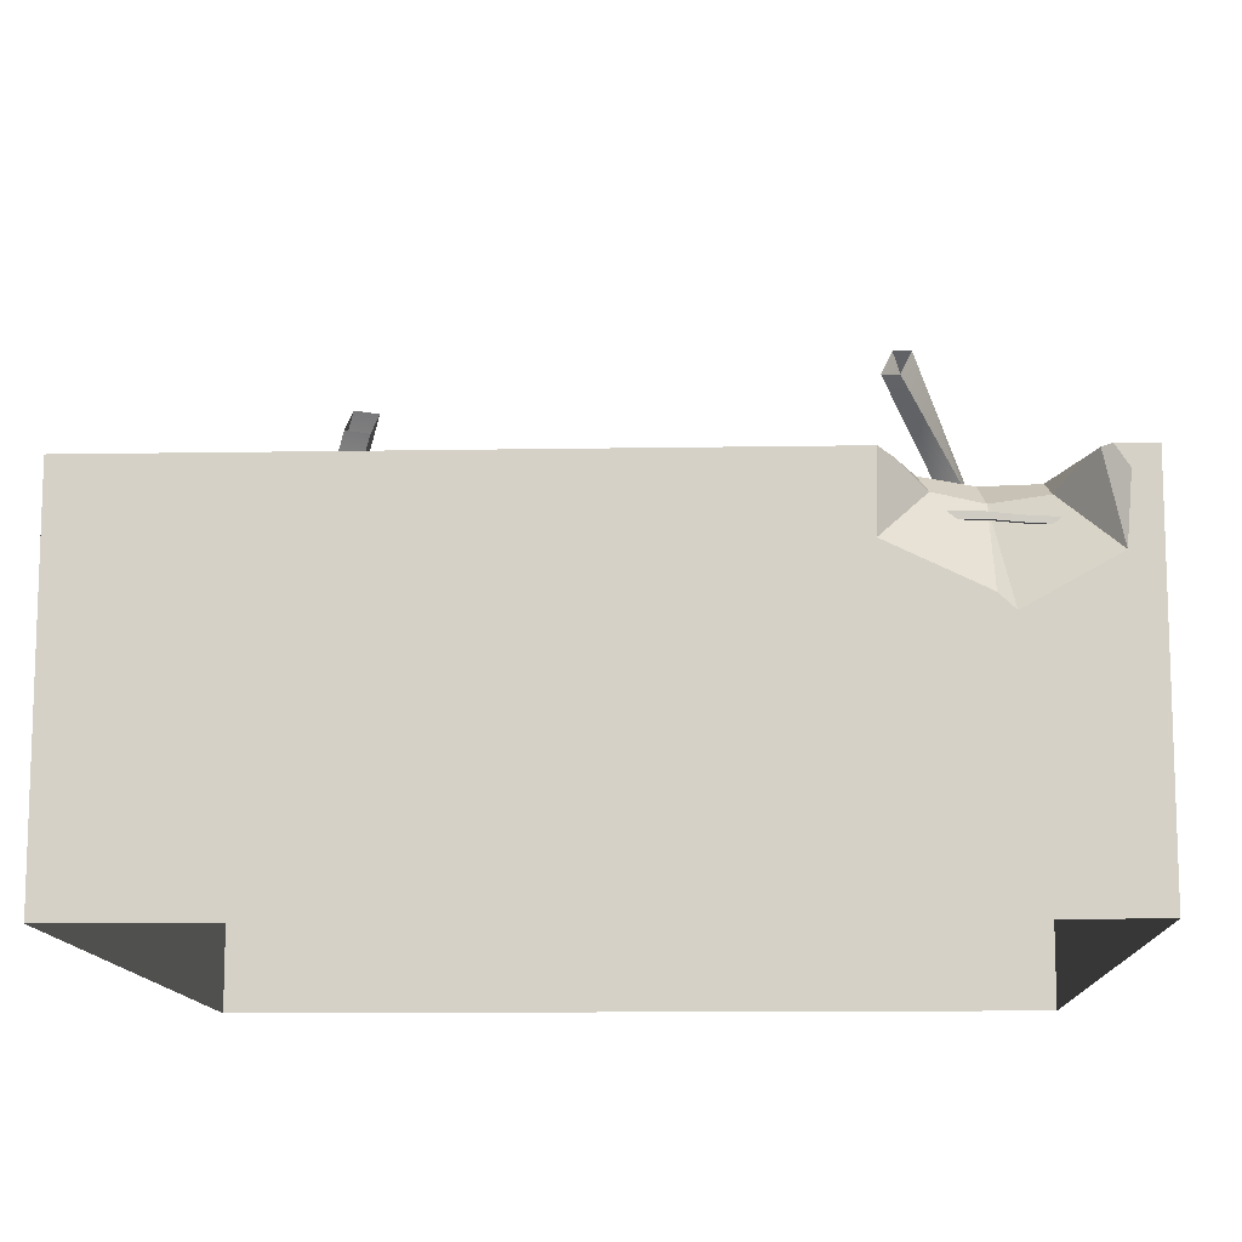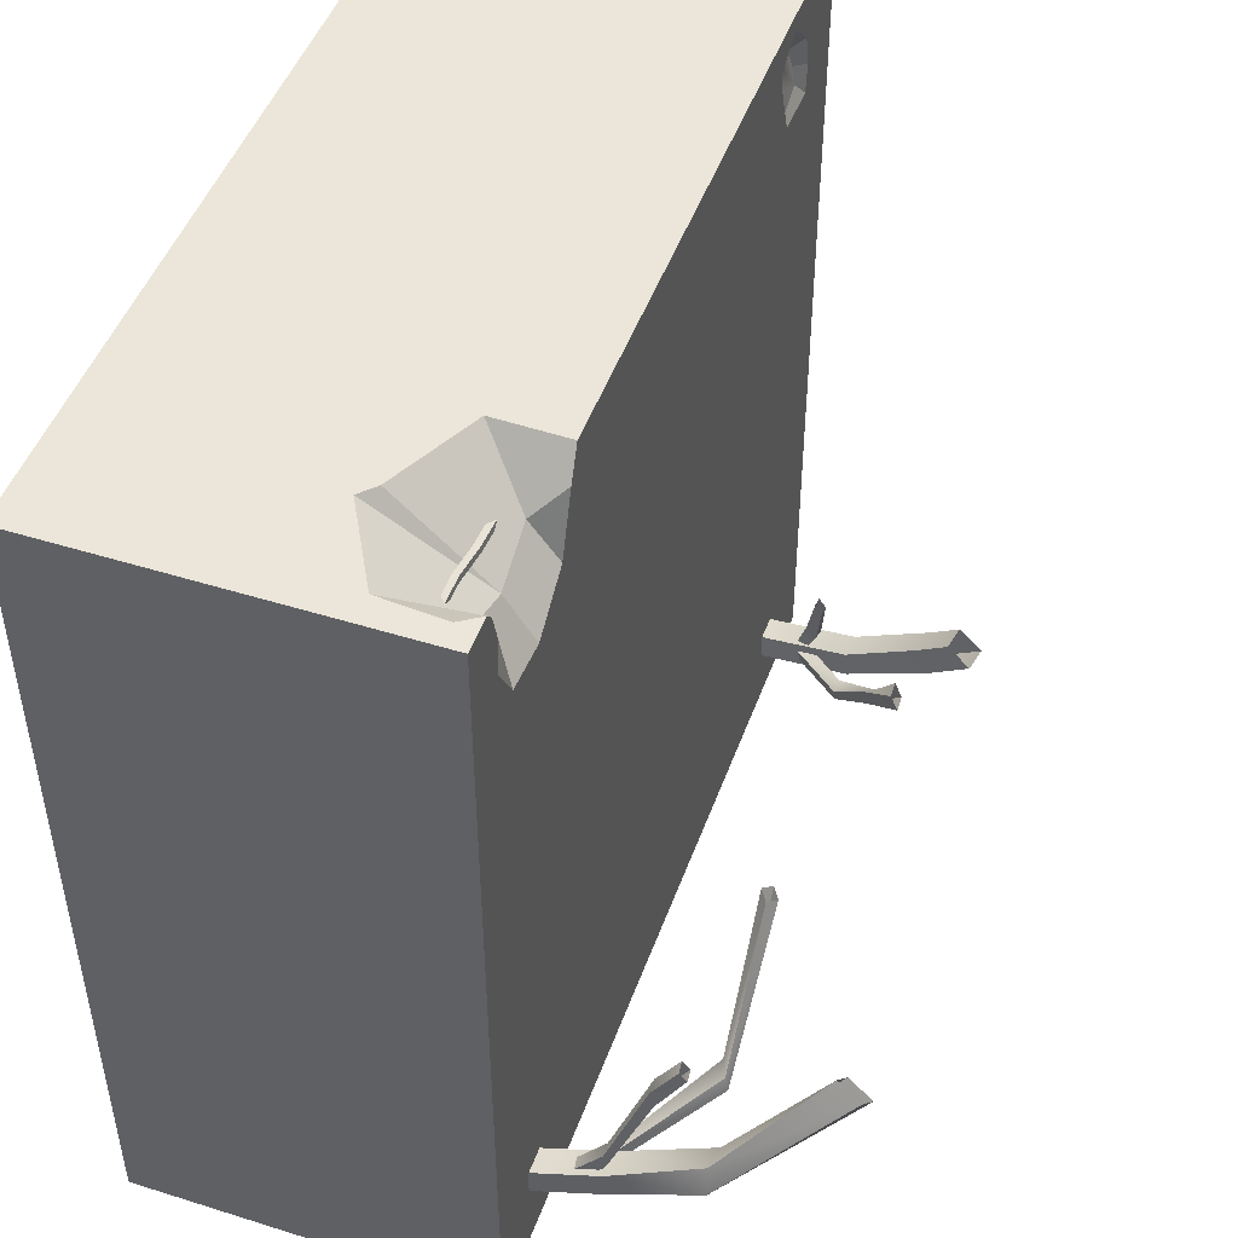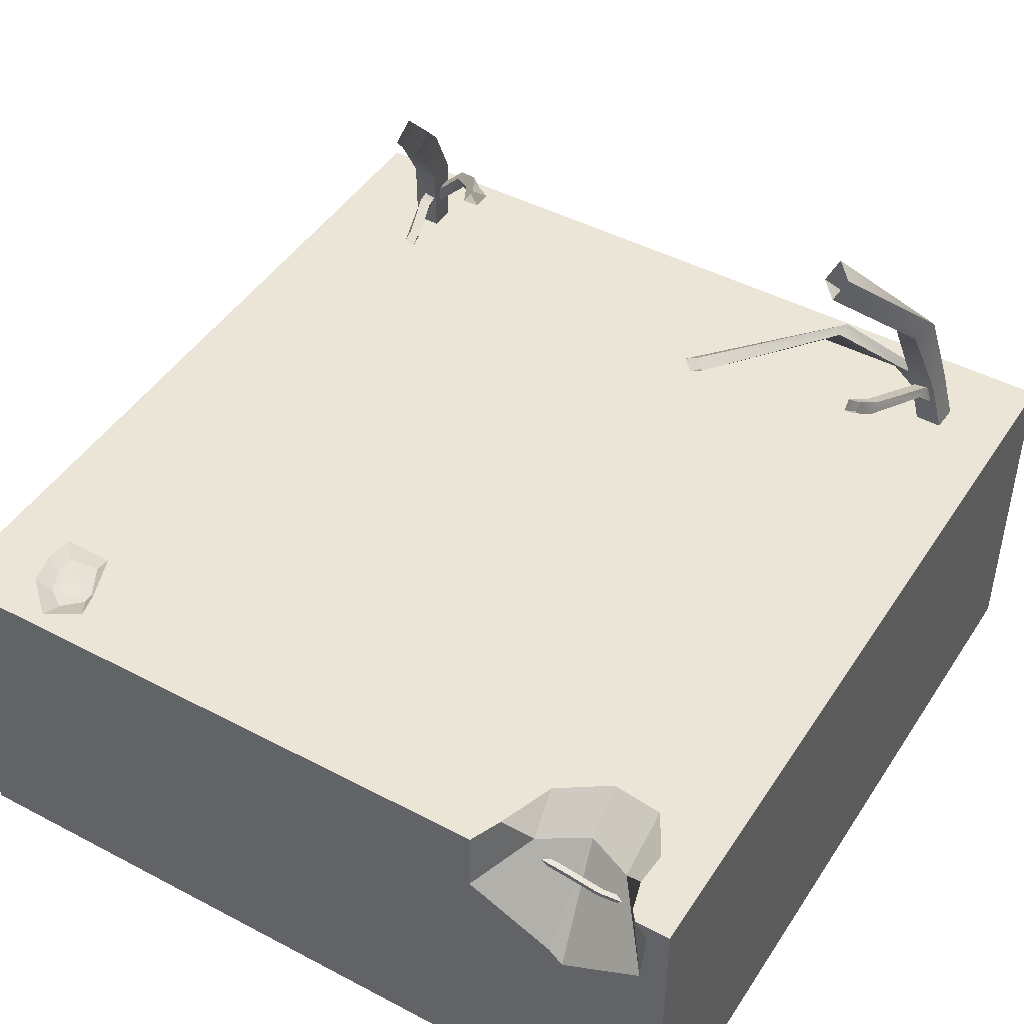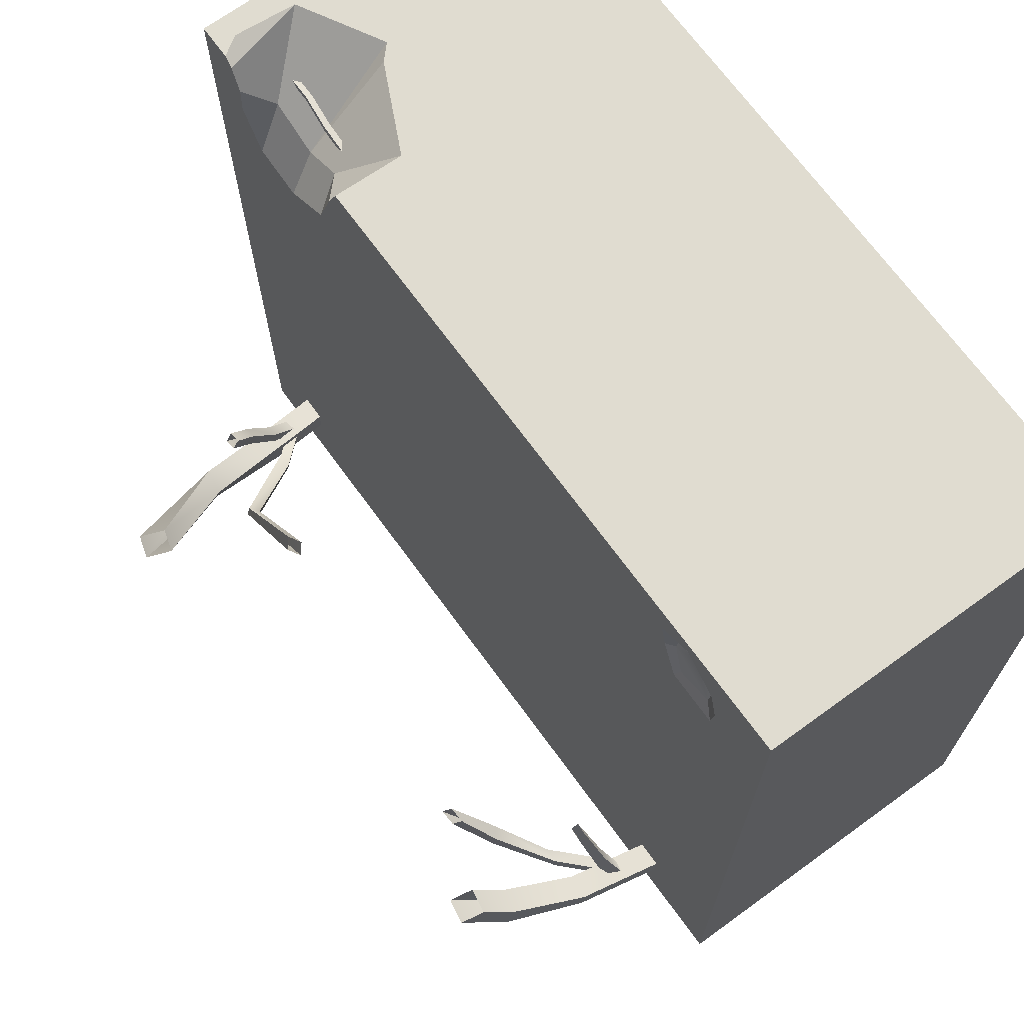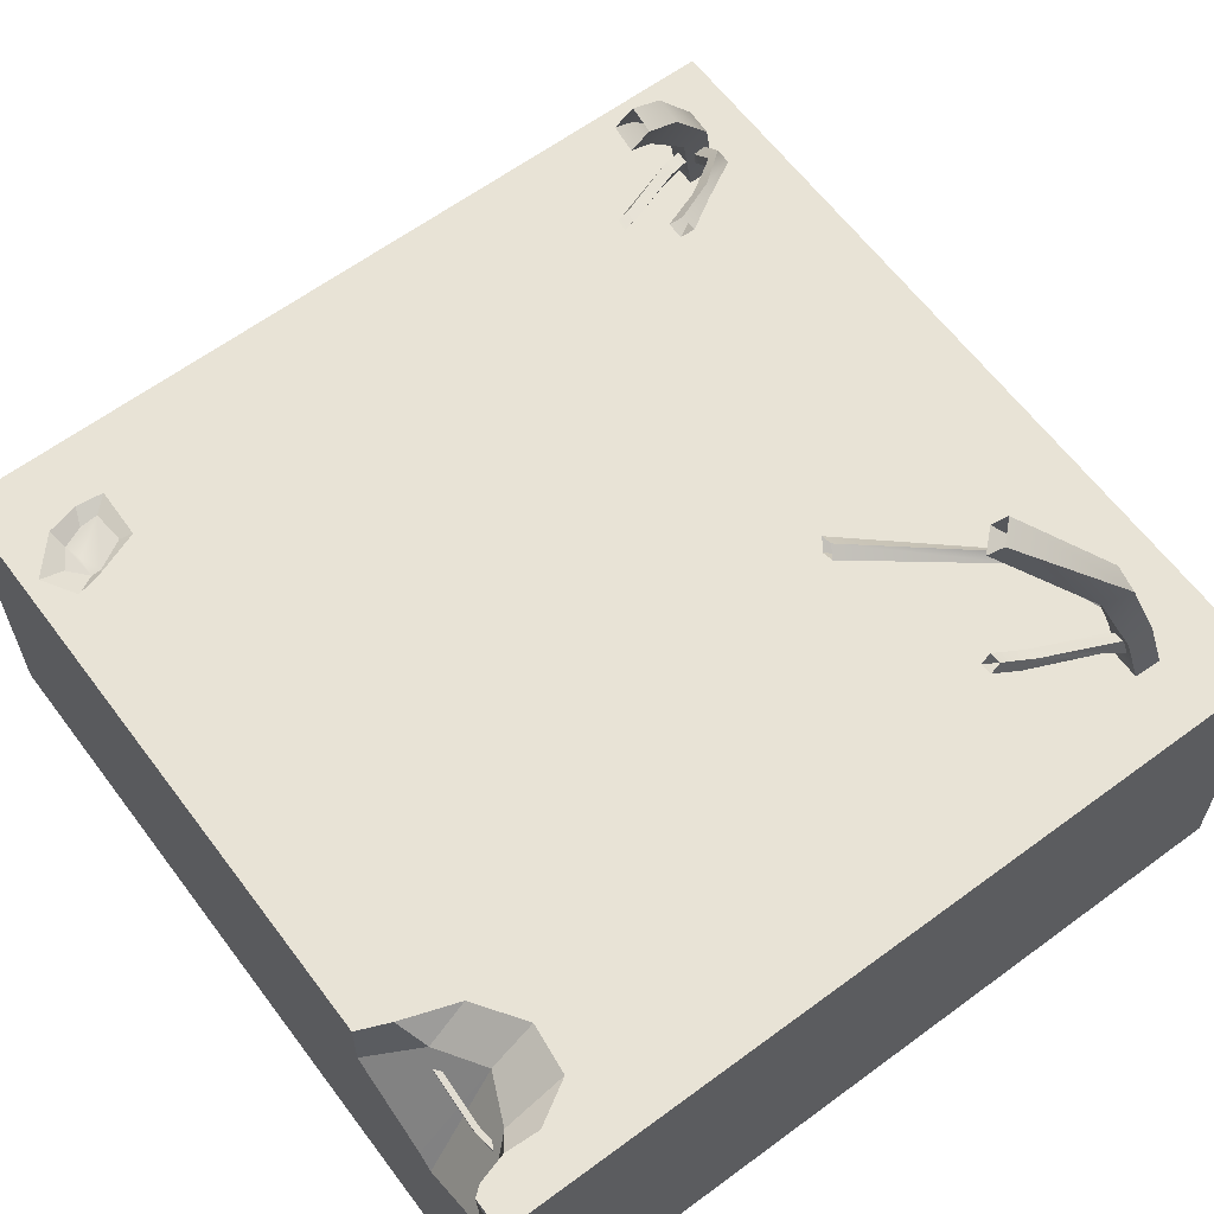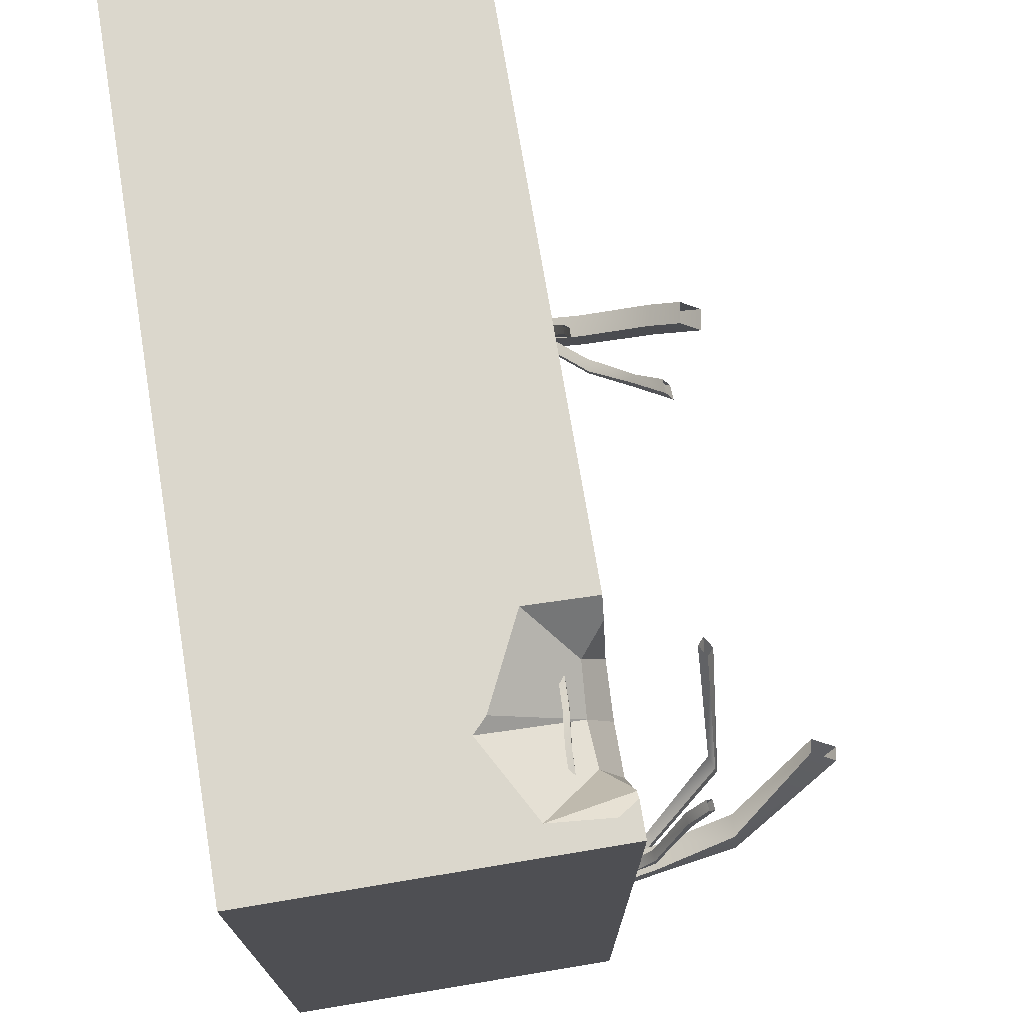
<metadata>
{"format":"obj","ext":"obj","renderer":"f3d","projection":"perspective","resolution":1024,"background":"white","views":[{"elev":-12.1,"azim":2.3,"up":"+Y"},{"elev":47.9,"azim":109.4,"up":"+Z"},{"elev":45.7,"azim":31.2,"up":"+Y"},{"elev":69.6,"azim":-126.0,"up":"+Z"},{"elev":62.5,"azim":53.2,"up":"+Y"},{"elev":73.3,"azim":80.6,"up":"+Z"}]}
</metadata>
<code>
v -403.6 -178.7 -401.5
v -403.6 -178.7 401.5
v -403.6 161 -401.5
v -403.6 161 401.5
v 399.4 161 -401.5
v 399.4 161 401.5
v 399.4 -178.7 -401.5
v 399.4 -178.7 401.5
v -2.135 -178.7 401.5
v -2.135 161 401.5
v -2.135 161 -401.5
v -2.135 -178.7 -401.5
v 399.4 -178.7 6.1e-05
v 399.4 161 6.1e-05
v -2.135 161 4.7e-05
v -403.6 161 6.1e-05
v -403.6 -178.7 6.1e-05
v -351.4 161 273.7
v -337.5 161 247.4
v -281.8 161 257.4
v -273.8 161 287
v -255.6 161 337.1
v -342.3 161 355.9
v -361.3 161 328.6
v 210.6 161 370.4
v 187.7 161 343.5
v 219.1 161 303.5
v 270.2 161 278.1
v 334.8 161 269.3
v 362.2 161 305.4
v 359.1 161 -316.8
v 332.2 161 -283.6
v 291.5 161 -265.2
v 273.8 161 -328.5
v 315.6 161 -362.2
v 356.7 161 -346.1
v -281.6 161 -367.5
v -257.8 161 -327.8
v -221 161 -308.1
v -235.5 161 -252.8
v -290.4 161 -232.1
v -364.6 161 -282.1
v -369.6 161 -334.2
v -363.4 161 -364.7
v -321.5 161 -380.2
v 399.4 61.79 401.5
v -2.135 32.42 401.5
v -403.6 65.94 401.5
v -403.6 37.49 6.1e-05
v -403.6 52.63 -401.5
v -2.135 8.559 -401.5
v 399.4 46.32 -401.5
v 399.4 -6.642 6.1e-05
v 242.8 28.56 401.5
v -175.1 31.1 401.5
v -403.6 20.98 268
v -403.6 18.86 -183.9
v 399.4 35.69 -140.5
v 399.4 12.39 232.7
v 230 161 314.6
v 327.2 161 287.6
v 351.4 161 328.8
v 349.4 161 362.8
v 357.6 161 391.8
v 197.4 161 401.5
v 365.4 161 401.5
v 377.6 142.6 401.5
v 279.9 52.97 401.5
v 294.3 39.48 401.5
v 277.5 161 282.1
v 372.8 82.95 401.5
v 195.8 93.34 401.5
v 281 136 326.7
v 236.9 138 356.3
v 327.6 137.4 347.5
v -271.5 161 341.7
v -337.6 161 296.7
v -288 161 297.8
v -340.8 161 323.5
v -333 161 354.7
v -265.3 161 366.9
v -298.1 161 387
v -289.6 161 401.5
v -278.3 154.2 337.5
v -292.3 157.6 309.7
v -325.3 155.1 312.1
v -299.8 151.4 345.9
v -278.7 152.6 347.4
v -318.2 149.6 349.9
v -299 148.8 362.7
v -325.6 152.3 329.8
v 308.1 191.4 -305.2
v 316.6 199 -303.3
v 308.4 193.8 -316.5
v 316.9 201.4 -314.6
v 146.1 296.3 -116.1
v 133.2 288.5 -117.4
v 136.6 304.1 -121.9
v 123.8 296.3 -123.2
v 294.4 222.7 -298.7
v 281 223.9 -310.4
v 279 223.6 -298.4
v 296.8 223 -310.4
v 226.6 289.8 -227.7
v 239.7 298.8 -250.3
v 238.9 295.7 -235.3
v 227.1 293.7 -242.7
v -290.3 194.4 -314.8
v -298.9 202.1 -313.2
v -290.3 196.9 -326.1
v -298.8 204.5 -324.5
v -166.7 315.8 -201.4
v -183.3 314.9 -201.7
v -177.9 323 -211.8
v -161.3 323.9 -211.5
v -240.6 247 -302.9
v -257.5 248.1 -314.6
v -255.7 247.7 -302.9
v -242.4 247.5 -314.7
v -209.7 291.6 -248.6
v -199.8 287.4 -258.6
v -200 284.4 -244
v -209.4 294.6 -263.2
v -296 141.3 -343.9
v -320.8 145.2 -344
v -296.9 136.2 -319.4
v -321.7 140.1 -319.4
v -292.2 166.4 -338.6
v -317.2 168.4 -339
v -292.3 165.8 -313.1
v -317.4 167.8 -313.5
v -264.1 373.8 -223.4
v -238.9 369.6 -221.8
v -271 350.7 -209.7
v -245.8 346.6 -208.2
v -280.1 245.3 -293.9
v -304.6 249.6 -320
v -305.2 247.2 -294.6
v -279.4 248 -319.3
v -284.4 321 -239.4
v -259.4 324.7 -268
v -259.9 315.7 -239.8
v -283.9 329.7 -267.6
v 338.1 136.7 -309.5
v 338.4 141.9 -334
v 313.2 133.2 -310.5
v 313.5 138.3 -335.1
v 332.6 173 -301.9
v 333.2 175.8 -326.9
v 306.5 177.6 -301.3
v 307.2 180.4 -326.3
v 260.6 413.6 -182.1
v 249.2 389.1 -176.7
v 243.6 419.1 -199.7
v 232.2 394.5 -194.3
v 300 222.2 -291.2
v 326.5 221.9 -316.6
v 300.9 223 -316.7
v 325.5 221.1 -291.1
v 292.1 309.5 -290.8
v 309.6 304.6 -258.5
v 284.6 307.4 -264.1
v 316.9 306.7 -286.7
v -294.7 194.2 -310.6
v -293.2 202.2 -318.7
v -306.1 196 -310.8
v -304.6 204.1 -318.9
v -252.6 226.9 -217.3
v -253.6 219.9 -208.2
v -264.4 227.4 -219
v -265.4 220.3 -209.8
v -279.4 216.2 -280.8
v -289.9 209.1 -268.5
v -278 207.3 -267.3
v -291.3 218.1 -282
v 312.3 191.1 -300.8
v 311.1 199.3 -308.9
v 323.7 192.9 -300.7
v 322.6 201.1 -308.7
v 282.2 272.5 -161.4
v 281.2 279.6 -170.7
v 292.8 280.7 -171.2
v 293.7 273.7 -161.9
v 307 219.6 -269.9
v 319.1 221.1 -287.8
v 307.3 221.4 -285.7
v 318.9 219.6 -271.9
v 288.3 255.5 -205.8
v 299.5 252 -191.6
v 287.6 251.9 -189.2
v 300.3 255.9 -208.2
v 235.8 116.8 361.2
v 343.1 111.3 360.1
v 344.2 116.7 360.6
v 236.1 122.2 361.8
v 343.7 117.2 355.2
v 342.7 111.9 354.6
v 235.8 117.3 355.8
v 236.1 122.8 356.4
v 277.6 115.6 363.4
v 276 121.2 363.7
v 276.8 116.1 357.9
v 275.2 121.7 358.3
v 308.7 117.6 364.7
v 308.6 112.6 358.9
v 306.8 112.4 364.3
v 310.6 117.8 359.4
f 56 2 48
f 16 18 19
f 53 59 8 13
f 2 9 47 55
f 12 1 50 51
f 54 8 46 69
f 6 30 62 63
f 7 12 51 52
f 52 58 13 7
f 32 14 31
f 3 43 44
f 1 17 49 57
f 84 85 86 87
f 16 4 24 18
f 15 20 21
f 88 84 87
f 4 23 24
f 89 90 88 87
f 15 21 22 10
f 16 19 20 15
f 28 70 61 29
f 6 63 64
f 6 64 66
f 14 29 30
f 14 30 6
f 15 27 28
f 15 28 29 14
f 26 10 25
f 15 10 26 27
f 32 35 34 33
f 5 36 31 14
f 33 15 14
f 33 14 32
f 11 15 33 34
f 11 34 35
f 11 35 5
f 5 35 36
f 38 41 40 39
f 3 45 11
f 3 44 45
f 11 45 37
f 39 11 37 38
f 3 16 42 43
f 42 16 41
f 41 16 15 40
f 40 15 11 39
f 31 36 35 32
f 42 45 44 43
f 37 45 41 38
f 41 45 42
f 18 21 20 19
f 86 91 89 87
f 25 60 27 26
f 29 61 62 30
f 6 67 71 46
f 83 55 47 10
f 4 56 48
f 3 57 49 16
f 51 50 3 11
f 52 51 11 5
f 5 14 58 52
f 14 6 59 53
f 59 6 46
f 8 59 46
f 58 14 53
f 13 58 53
f 50 57 3
f 1 57 50
f 49 56 4 16
f 17 2 56 49
f 48 55 4
f 2 55 48
f 66 67 6
f 9 8 54 47
f 61 75 63 62
f 65 25 10
f 47 54 68 72
f 69 68 54
f 27 60 70 28
f 60 74 73 70
f 68 73 74 72
f 66 64 71 67
f 25 74 60
f 72 74 25 65
f 73 75 61 70
f 71 75 73 69
f 71 64 63 75
f 47 72 65 10
f 68 69 73
f 46 71 69
f 21 78 76 22
f 18 24 79 77
f 80 79 24 23
f 10 81 82 83
f 10 22 76 81
f 18 77 78 21
f 83 82 80 23 4
f 4 55 83
f 76 78 85 84
f 78 77 86 85
f 81 76 84 88
f 80 82 90 89
f 82 81 88 90
f 77 79 91 86
f 79 80 89 91
f 92 93 100 102
f 93 95 103 100
f 94 92 102 101
f 99 98 105 107
f 102 100 106 104
f 100 103 105 106
f 101 102 104 107
f 101 103 95 94
f 107 105 103 101
f 104 106 96 97
f 106 105 98 96
f 107 104 97 99
f 108 116 118 109
f 109 118 117 111
f 110 119 116 108
f 114 115 121 123
f 118 116 122 120
f 117 118 120 123
f 116 119 121 122
f 117 119 110 111
f 123 121 119 117
f 120 122 112 113
f 123 120 113 114
f 122 121 115 112
f 124 125 129 128
f 125 127 131 129
f 126 124 128 130
f 128 129 137 139
f 130 131 127 126
f 129 131 138 137
f 130 128 139 136
f 135 134 140 142
f 139 137 143 141
f 137 138 140 143
f 136 139 141 142
f 136 138 131 130
f 142 140 138 136
f 141 143 132 133
f 143 140 134 132
f 142 141 133 135
f 144 145 149 148
f 145 147 151 149
f 146 144 148 150
f 148 149 157 159
f 150 151 147 146
f 149 151 158 157
f 150 148 159 156
f 155 154 160 162
f 159 157 163 161
f 157 158 160 163
f 156 159 161 162
f 156 158 151 150
f 162 160 158 156
f 161 163 152 153
f 163 160 154 152
f 162 161 153 155
f 164 165 172 174
f 165 167 175 172
f 166 164 174 173
f 171 170 175 173
f 174 172 168 169
f 172 175 170 168
f 173 174 169 171
f 173 175 167 166
f 176 184 186 177
f 177 186 185 179
f 178 187 184 176
f 182 183 189 191
f 186 184 190 188
f 185 186 188 191
f 184 187 189 190
f 185 187 178 179
f 191 189 187 185
f 188 190 180 181
f 191 188 181 182
f 190 189 183 180
f 192 200 201 195
f 196 197 205 207
f 194 196 207 204
f 197 193 206 205
f 201 200 206 204
f 203 202 198 199
f 201 203 199 195
f 202 200 192 198
f 207 205 202 203
f 204 207 203 201
f 205 206 200 202
f 204 206 193 194

</code>
